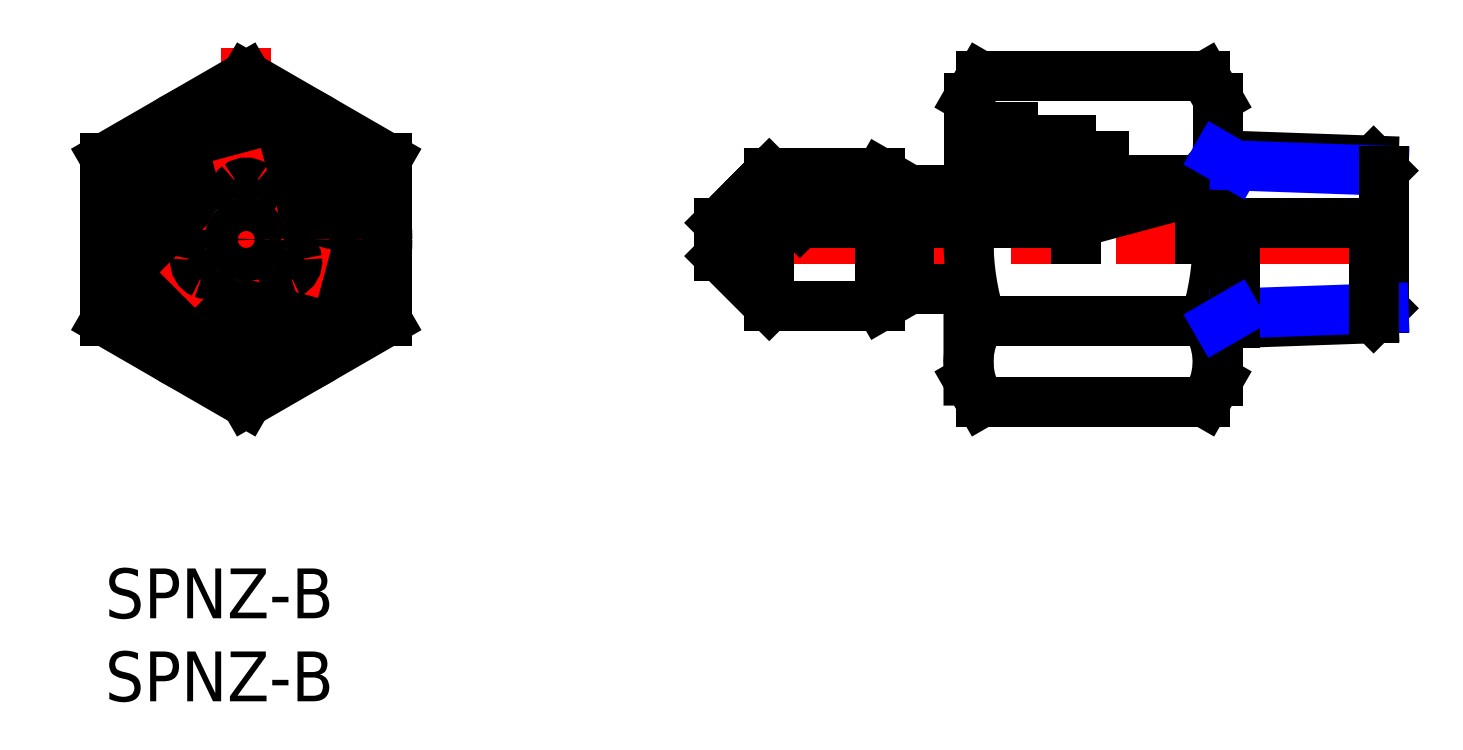
<metadata>
{"format":"dxf","ext":"dxf","renderer":"ezdxf+matplotlib","layout":"modelspace","background":"white","min_lineweight":24,"dpi":150}
</metadata>
<code>
0
SECTION
2
ENTITIES
0
INSERT
8
MSM_CONTINUOUS
2
*U2
10
0
20
0
30
0
0
INSERT
8
MSM_CONTINUOUS
2
*U3
10
0
20
0
30
0
0
LINE
8
MSM_CONTINUOUS
10
67
20
23.41
30
0
11
60.15
21
23.41
31
0
0
LINE
8
MSM_CONTINUOUS
10
67
20
11.31
30
0
11
67
21
28.31
31
0
0
LINE
8
MSM_CONTINUOUS
10
52
20
11.31
30
0
11
52
21
19.81
31
0
0
LINE
8
MSM_CONTINUOUS
10
54.65
20
26.61
30
0
11
54.65
21
23.81
31
0
0
LINE
8
MSM_CONTINUOUS
10
53.5
20
22.81
30
0
11
53.5
21
26.61
31
0
0
LINE
8
MSM_CONTINUOUS
10
58.15
20
24.81
30
0
11
60.15
21
24.81
31
0
0
LINE
8
MSM_CONTINUOUS
10
60.15
20
23.41
30
0
11
60.15
21
24.81
31
0
0
LINE
8
MSM_CONTINUOUS
10
58.15
20
25.81
30
0
11
54.65
21
25.81
31
0
0
LINE
8
MSM_CENTER
10
35.5
20
19.81
30
0
11
78.5
21
19.81
31
0
0
LINE
8
MSM_CONTINUOUS
10
67
20
20.81
30
0
11
77
21
20.81
31
0
0
LINE
8
MSM_CONTINUOUS
10
54.65
20
23.81
30
0
11
58.15
21
23.81
31
1e-16
0
ARC
8
MSM_CONTINUOUS
10
57.88
20
25.25
30
0
40
0.1016
50
0
51
180
0
LINE
8
MSM_CONTINUOUS
10
56.98
20
25.15
30
0
11
57.78
21
25.15
31
0
0
LINE
8
MSM_CONTINUOUS
10
57.98
20
25.25
30
0
11
58.15
21
25.25
31
0
0
LINE
8
MSM_CONTINUOUS
10
57.98
20
25.25
30
0
11
57.98
21
25.2
31
0
0
LINE
8
MSM_CONTINUOUS
10
57.78
20
25.15
30
0
11
57.78
21
25.25
31
0
0
LINE
8
MSM_CONTINUOUS
10
57.88
20
25.05
30
0
11
57.78
21
25.15
31
0
0
LINE
8
MSM_CONTINUOUS
10
57.88
20
24.54
30
0
11
57.88
21
25.05
31
0
0
LINE
8
MSM_CONTINUOUS
10
57.78
20
24.54
30
0
11
57.88
21
24.54
31
0
0
ARC
8
MSM_CONTINUOUS
10
54.92
20
25.25
30
0
40
0.1016
50
0
51
180
0
LINE
8
MSM_CONTINUOUS
10
55.82
20
25.15
30
0
11
55.02
21
25.15
31
0
0
LINE
8
MSM_CONTINUOUS
10
54.82
20
25.25
30
0
11
54.65
21
25.25
31
0
0
LINE
8
MSM_CONTINUOUS
10
54.82
20
25.25
30
0
11
54.82
21
25.2
31
0
0
LINE
8
MSM_CONTINUOUS
10
55.02
20
25.15
30
0
11
55.02
21
25.25
31
0
0
LINE
8
MSM_CONTINUOUS
10
54.92
20
25.05
30
0
11
55.02
21
25.15
31
0
0
LINE
8
MSM_CONTINUOUS
10
54.92
20
24.54
30
0
11
54.92
21
25.05
31
0
0
LINE
8
MSM_CONTINUOUS
10
55.02
20
24.54
30
0
11
54.92
21
24.54
31
0
0
ARC
8
MSM_CONTINUOUS
10
58.05
20
23.91
30
0
40
0.1
50
270
51
0
0
ARC
8
MSM_CONTINUOUS
10
54.75
20
23.91
30
0
40
0.1
50
180
51
270
0
ARC
8
MSM_CONTINUOUS
10
54.75
20
25.71
30
0
40
0.1
50
90
51
180
0
CIRCLE
8
MSM_CONTINUOUS
10
56.4
20
24.81
30
0
40
0.6667
0
LINE
8
MSM_CONTINUOUS
10
56.98
20
24.48
30
0
11
58.15
21
24.48
31
0
0
LINE
8
MSM_CONTINUOUS
10
54.65
20
24.48
30
0
11
55.82
21
24.48
31
0
0
ARC
8
MSM_CONTINUOUS
10
58.05
20
25.71
30
0
40
0.1
50
0
51
90
0
LINE
8
MSM_CONTINUOUS
10
58.15
20
25.81
30
0
11
58.15
21
23.81
31
0
0
LINE
8
MSM_CONTINUOUS
10
52
20
26.31
30
0
11
53.5
21
26.31
31
0
0
LINE
8
MSM_CONTINUOUS
10
53.5
20
26.61
30
0
11
54.65
21
26.61
31
0
0
LINE
8
MSM_CONTINUOUS
10
54.65
20
25.01
30
0
11
53.65
21
25.01
31
0
0
LINE
8
MSM_CONTINUOUS
10
53.65
20
26.61
30
0
11
53.65
21
22.81
31
0
0
LINE
8
MSM_CONTINUOUS
10
58.49
20
19.81
30
0
11
58.49
21
20.81
31
0
0
LINE
8
MSM_CONTINUOUS
10
58.49
20
20.81
30
0
11
65.95
21
22.81
31
0
0
LINE
8
MSM_CONTINUOUS
10
58.49
20
20.81
30
0
11
40
21
20.81
31
0
0
LINE
8
MSM_CONTINUOUS
10
59.65
20
23.32
30
0
11
65.75
21
23.32
31
0
0
LINE
8
MSM_CONTINUOUS
10
65.95
20
23.12
30
0
11
65.75
21
23.32
31
0
0
LINE
8
MSM_CONTINUOUS
10
65.95
20
23.12
30
0
11
65.95
21
19.81
31
0
0
LINE
8
MSM_CONTINUOUS
10
59.65
20
24.32
30
0
11
59.65
21
23.32
31
0
0
LINE
8
MSM_CONTINUOUS
10
58.15
20
24.32
30
0
11
59.65
21
24.32
31
0
0
LINE
8
MSM_CONTINUOUS
10
54.07
20
22.81
30
0
11
54.65
21
23.81
31
0
0
LINE
8
MSM_CENTER
10
8.5
20
31.36
30
0
11
8.5
21
8.268
31
0
0
LINE
8
MSM_CENTER
10
18.5
20
19.81
30
0
11
-1.5
21
19.81
31
0
0
CIRCLE
8
MSM_CONTINUOUS
10
8.5
20
19.81
30
0
40
4
0
CIRCLE
8
MSM_CONTINUOUS
10
8.5
20
19.81
30
0
40
6.5
0
LINE
8
MSM_CONTINUOUS
10
48.43
20
16.82
30
0
11
52
21
16.82
31
0
0
LINE
8
MSM_CENTER
10
7.933
20
24.93
30
0
11
9.087
21
20.62
31
0
0
LINE
8
MSM_CONTINUOUS
10
48.43
20
22.81
30
0
11
54.07
21
22.81
31
0
0
LINE
8
MSM_CONTINUOUS
10
17
20
24.72
30
0
11
17
21
14.91
31
0
0
LINE
8
MSM_CONTINUOUS
10
17
20
14.91
30
0
11
8.5
21
10
31
0
0
LINE
8
MSM_CONTINUOUS
10
8.5
20
10
30
0
11
1.8e-15
21
14.91
31
0
0
LINE
8
MSM_CONTINUOUS
10
1.8e-15
20
14.91
30
0
11
1.8e-15
21
24.72
31
0
0
LINE
8
MSM_CONTINUOUS
10
1.8e-15
20
24.72
30
0
11
8.5
21
29.63
31
0
0
LINE
8
MSM_CONTINUOUS
10
8.5
20
29.63
30
0
11
17
21
24.72
31
0
0
LINE
8
MSM_CONTINUOUS
10
40
20
15.81
30
2e-15
11
46.7
21
15.81
31
2e-15
0
LINE
8
MSM_CONTINUOUS
10
40
20
20.81
30
0
11
39.47
21
19.81
31
0
0
LINE
8
MSM_CONTINUOUS
10
40
20
23.81
30
2e-15
11
46.7
21
23.81
31
2e-15
0
LINE
8
MSM_CONTINUOUS
10
48.43
20
19.81
30
2e-15
11
48.43
21
16.81
31
2e-15
0
LINE
8
MSM_CONTINUOUS
10
48.43
20
16.81
30
2e-15
11
46.7
21
15.81
31
2e-15
0
LINE
8
MSM_CONTINUOUS
10
48.43
20
22.81
30
2e-15
11
46.7
21
23.81
31
2e-15
0
LINE
8
MSM_CONTINUOUS
10
46.7
20
19.81
30
2e-15
11
46.7
21
15.81
31
2e-15
0
LINE
8
MSM_CENTER
10
13.22
20
17.75
30
0
11
8.908
21
18.9
31
0
0
LINE
8
MSM_CENTER
10
4.352
20
16.76
30
0
11
7.505
21
19.92
31
0
0
LINE
8
MSM_CENTER
10
37.94
20
23.88
30
0
11
42
21
19.81
31
0
0
CIRCLE
8
MSM_CONTINUOUS
10
8.5
20
19.81
30
0
40
1
0
LINE
8
MSM_CONTINUOUS
10
37
20
18.81
30
0
11
37
21
20.81
31
0
0
LINE
8
MSM_CONTINUOUS
10
40
20
15.81
30
0
11
40
21
20.81
31
0
0
LINE
8
MSM_CONTINUOUS
10
37
20
18.81
30
0
11
40
21
15.81
31
2e-15
0
LINE
8
MSM_CONTINUOUS
10
38.58
20
22.39
30
0
11
40.15
21
20.81
31
0
0
LINE
8
MSM_CONTINUOUS
10
39.42
20
23.24
30
0
11
41.85
21
20.81
31
0
0
LINE
8
MSM_CONTINUOUS
10
66.24
20
10
30
0
11
52.76
21
10
31
0
0
ARC
8
MSM_CONTINUOUS
10
56.34
20
12.45
30
0
40
4.342
50
145.6
51
205.6
0
LINE
8
MSM_CONTINUOUS
10
52.76
20
14.91
30
0
11
66.24
21
14.91
31
0
0
ARC
8
MSM_CONTINUOUS
10
68.24
20
19.81
30
0
40
16.24
50
180
51
197.6
0
LINE
8
MSM_CONTINUOUS
10
52
20
11.31
30
0
11
52.76
21
10
31
0
0
ARC
8
MSM_CONTINUOUS
10
62.66
20
12.45
30
0
40
4.342
50
334.4
51
34.41
0
LINE
8
MSM_CONTINUOUS
10
67
20
11.31
30
0
11
66.24
21
10
31
0
0
ARC
8
MSM_CONTINUOUS
10
50.76
20
19.81
30
0
40
16.24
50
342.4
51
4.007e-06
0
LINE
8
MSM_CONTINUOUS
10
67
20
28.31
30
0
11
66.24
21
29.63
31
0
0
LINE
8
MSM_CONTINUOUS
10
66.24
20
29.63
30
0
11
52.76
21
29.63
31
0
0
LINE
8
MSM_CONTINUOUS
10
52
20
28.31
30
0
11
52.76
21
29.63
31
0
0
LINE
8
MSM_CONTINUOUS
10
52
20
28.31
30
0
11
52
21
22.81
31
-1e-16
0
LINE
8
MSM_CONTINUOUS
10
76.4
20
24.56
30
0
11
67
21
24.89
31
0
0
LINE
8
MSM_CONTINUOUS
10
76.4
20
24.56
30
0
11
77
21
23.96
31
0
0
LINE
8
MSM_NARROW
10
77
20
23.96
30
0
11
68.07
21
24.27
31
0
0
LINE
8
MSM_CONTINUOUS
10
77
20
23.96
30
0
11
77
21
15.67
31
0
0
LINE
8
MSM_CONTINUOUS
10
76.4
20
15.07
30
0
11
67
21
14.74
31
0
0
LINE
8
MSM_CONTINUOUS
10
76.4
20
15.07
30
0
11
77
21
15.67
31
0
0
LINE
8
MSM_NARROW
10
77
20
15.67
30
0
11
68.07
21
15.36
31
0
0
LINE
8
MSM_CONTINUOUS
10
76.4
20
19.81
30
0
11
76.4
21
15.07
31
0
0
LINE
8
MSM_NARROW
10
68.07
20
24.27
30
0
11
67
21
24.89
31
0
0
LINE
8
MSM_CONTINUOUS
10
68.07
20
19.81
30
0
11
68.07
21
14.78
31
0
0
LINE
8
MSM_NARROW
10
68.07
20
15.36
30
0
11
67
21
14.74
31
0
0
LINE
8
MSM_CONTINUOUS
10
37
20
20.81
30
0
11
40
21
23.81
31
0
0
ARC
8
MSM_CONTINUOUS
10
8.238
20
22.81
30
0
40
0.3375
50
126.6
51
233.4
0
ARC
8
MSM_CONTINUOUS
10
8.762
20
22.81
30
0
40
0.3375
50
306.6
51
53.42
0
ARC
8
MSM_CONTINUOUS
10
8.5
20
22.46
30
0
40
0.778
50
53.42
51
126.6
0
ARC
8
MSM_CONTINUOUS
10
8.5
20
23.17
30
0
40
0.778
50
233.4
51
306.6
0
ARC
8
MSM_CONTINUOUS
10
6.208
20
18.49
30
0
40
0.778
50
173.4
51
246.6
0
ARC
8
MSM_CONTINUOUS
10
5.596
20
18.14
30
0
40
0.778
50
353.4
51
66.58
0
ARC
8
MSM_CONTINUOUS
10
6.033
20
18.09
30
0
40
0.3375
50
246.6
51
353.4
0
ARC
8
MSM_CONTINUOUS
10
5.771
20
18.54
30
0
40
0.3375
50
66.58
51
173.4
0
ARC
8
MSM_CONTINUOUS
10
10.79
20
18.49
30
0
40
0.778
50
293.4
51
6.581
0
ARC
8
MSM_CONTINUOUS
10
11.4
20
18.14
30
0
40
0.778
50
113.4
51
186.6
0
ARC
8
MSM_CONTINUOUS
10
11.23
20
18.54
30
0
40
0.3375
50
6.581
51
113.4
0
ARC
8
MSM_CONTINUOUS
10
10.97
20
18.09
30
0
40
0.3375
50
186.6
51
293.4
0
CIRCLE
8
MSM_CONTINUOUS
10
8.5
20
19.81
30
0
40
8.5
0
ENDSEC
0
EOF

</code>
